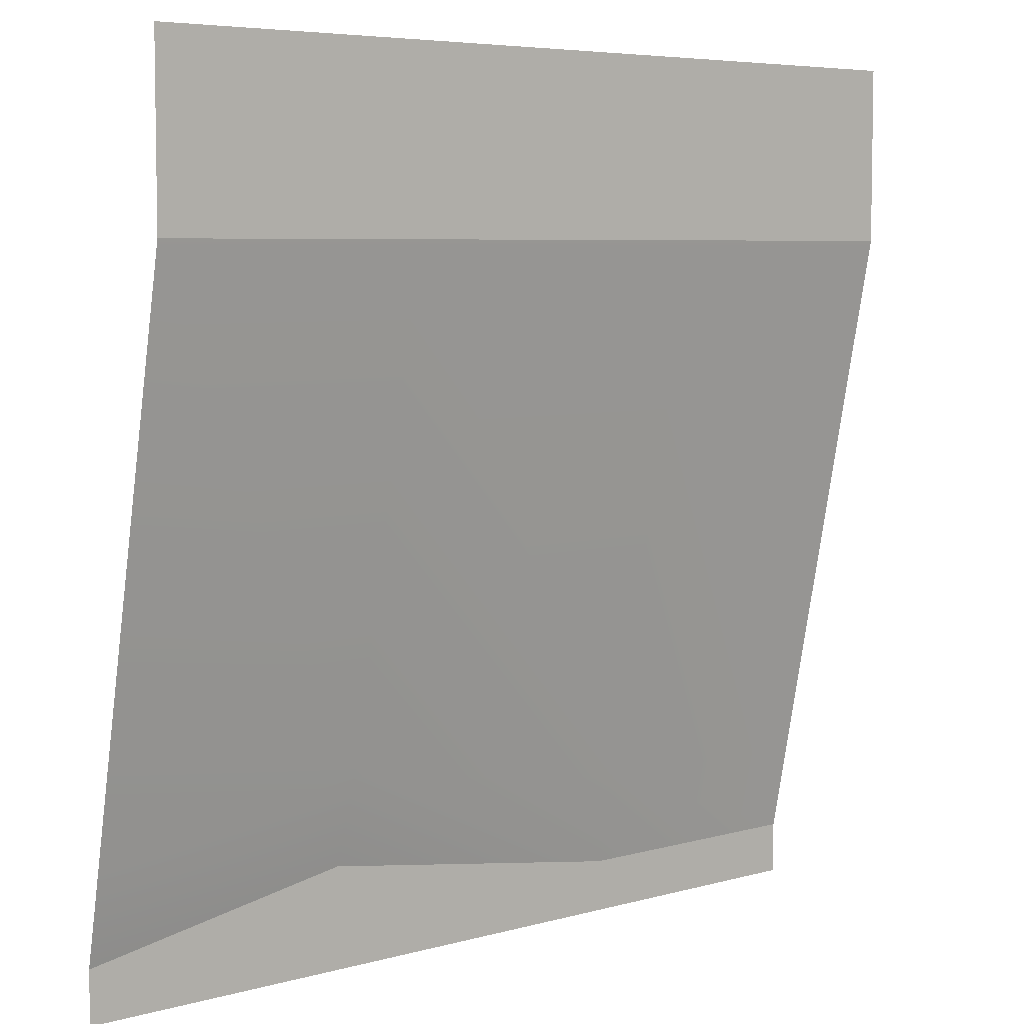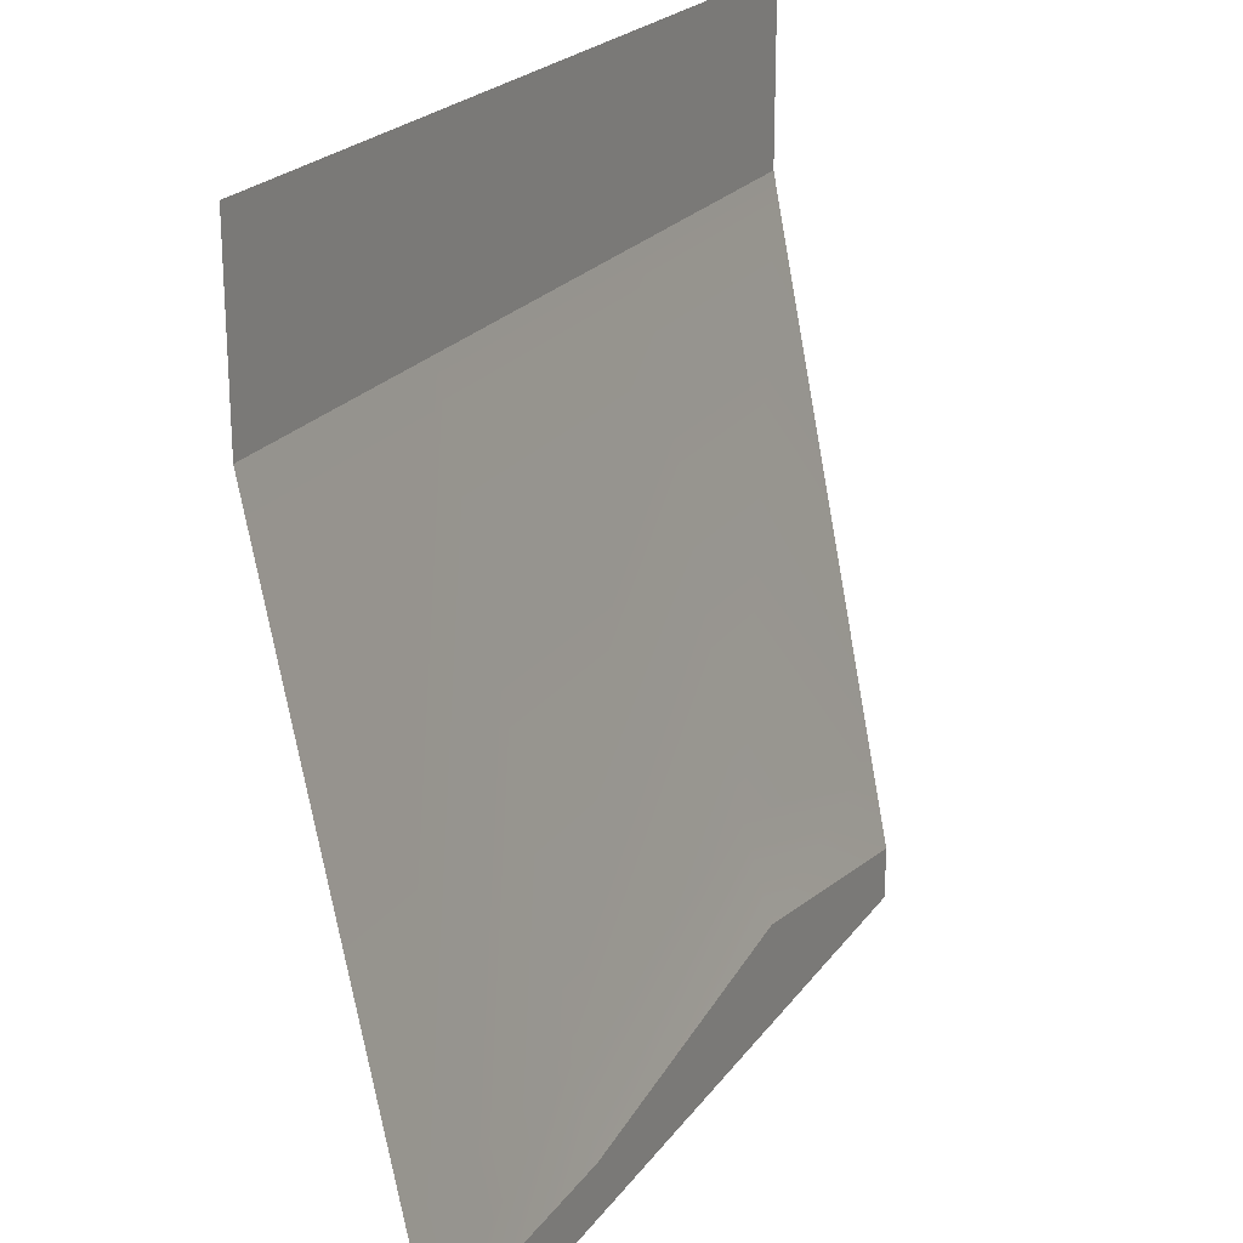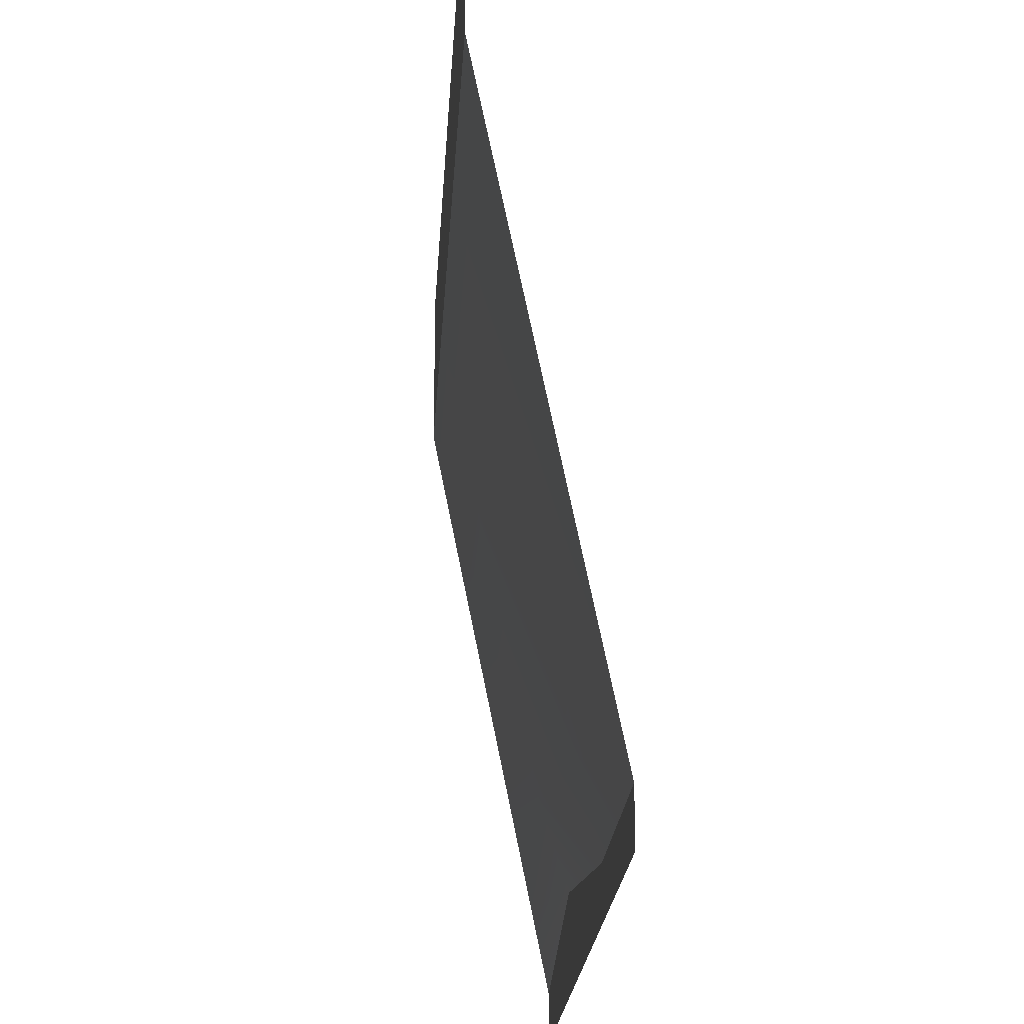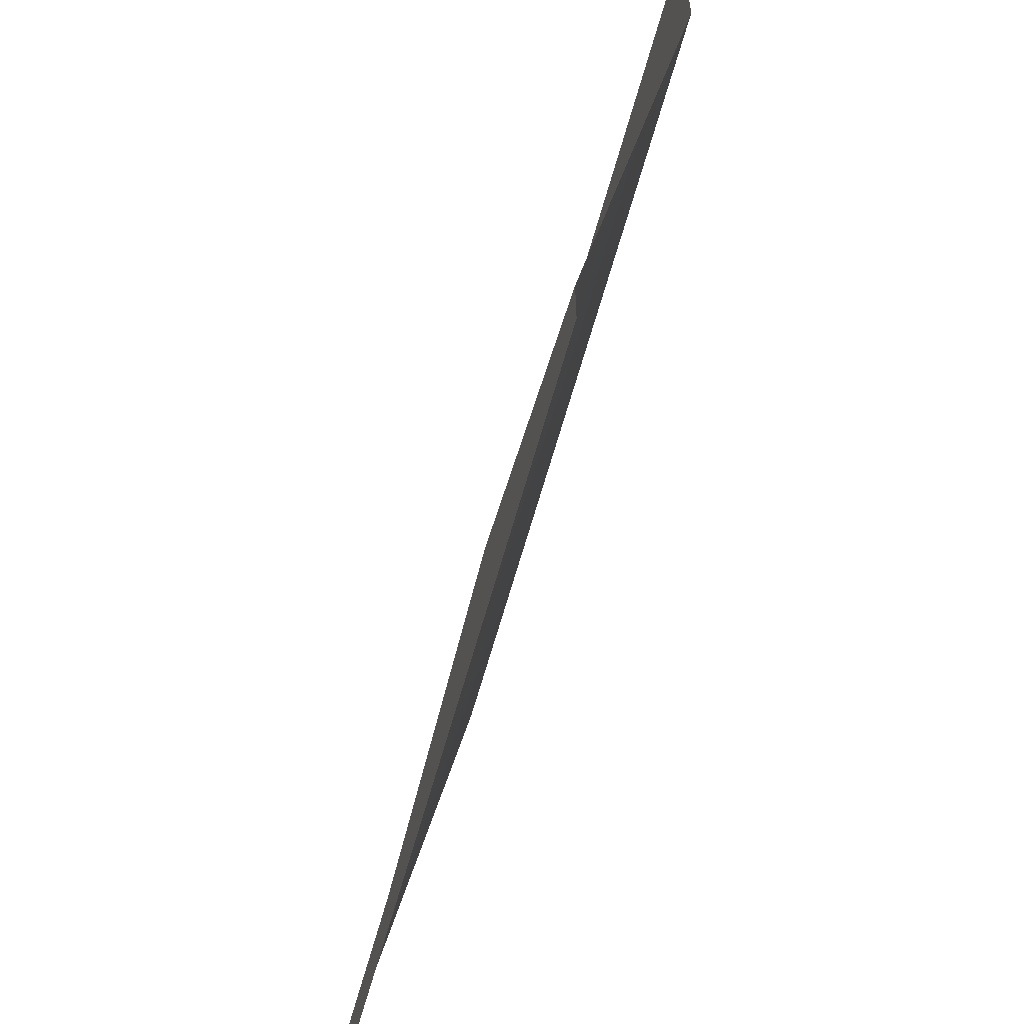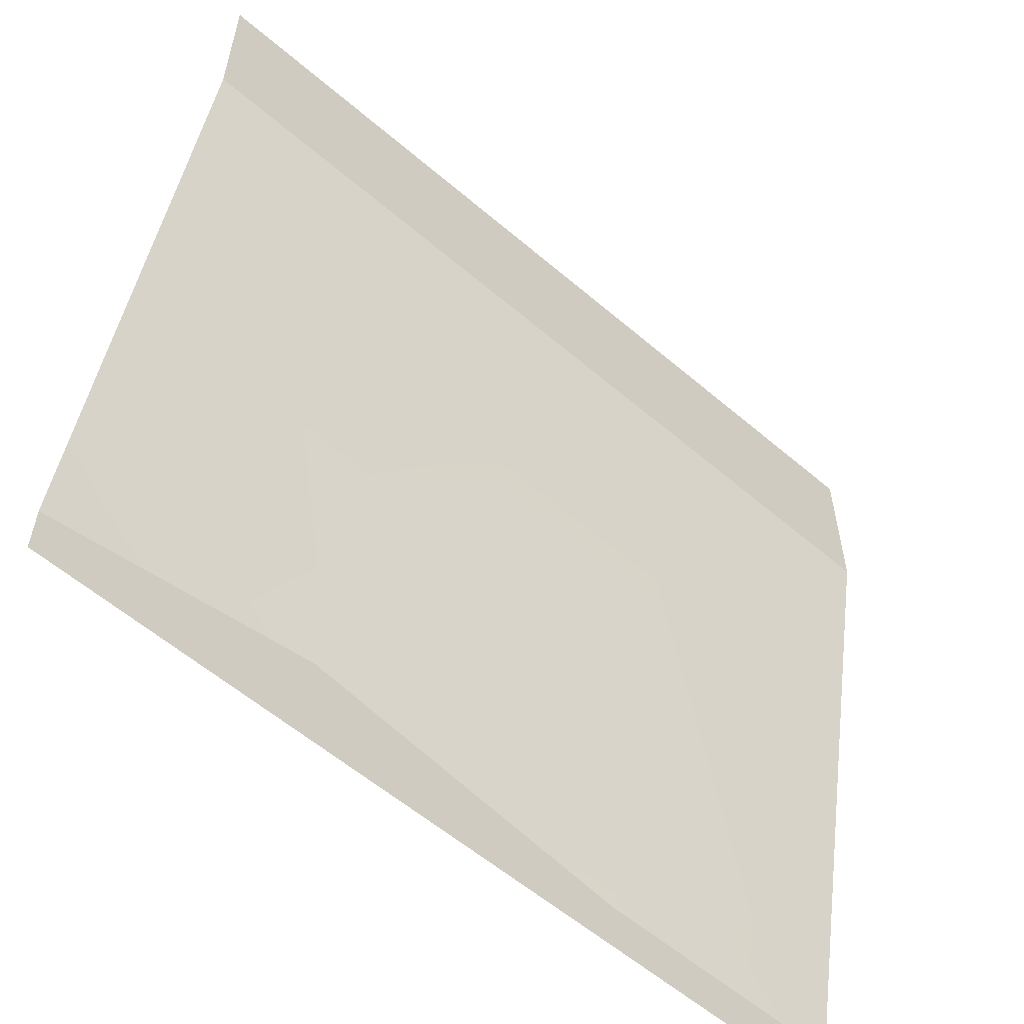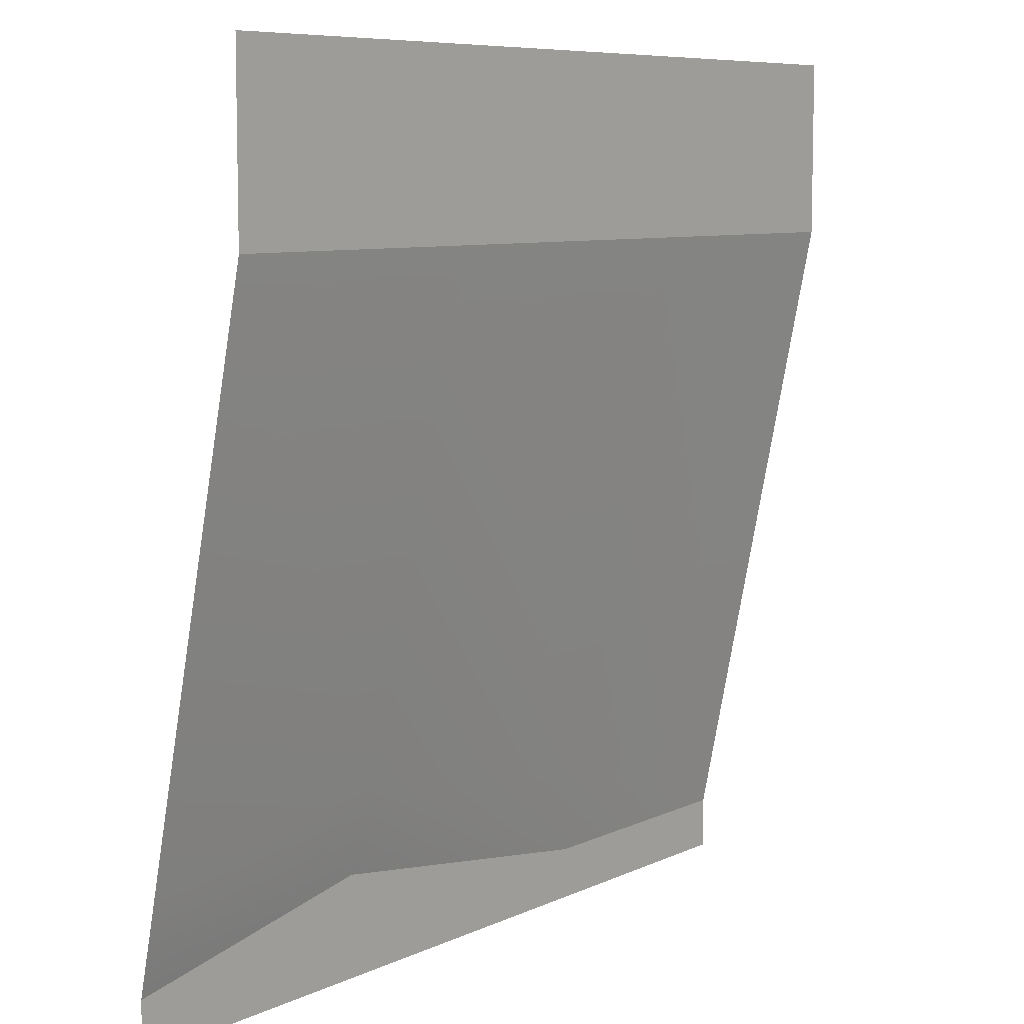
<metadata>
{"format":"obj","ext":"obj","renderer":"f3d","projection":"perspective","resolution":1024,"background":"white","views":[{"elev":6.0,"azim":139.8,"up":"+Z"},{"elev":22.5,"azim":-63.6,"up":"+Z"},{"elev":-21.2,"azim":-93.4,"up":"+Z"},{"elev":-57.9,"azim":75.4,"up":"+Z"},{"elev":-58.1,"azim":138.5,"up":"+Z"},{"elev":7.9,"azim":128.1,"up":"+Z"}]}
</metadata>
<code>
v 3.815e-06 0 -1
v 6.001 0 -1
v 6.001 0 -3.179e-06
v 3.815e-06 0 -3.179e-06
v 13.74 0 -3.179e-06
v 13.74 0 -1
v 20 0 -3.179e-06
v 20 0 -1
v 3.815e-06 -3 -18.81
v 6.001 -3 -18.81
v 6.001 -2.572 -16.7
v 3.815e-06 -2.572 -16.7
v 13.74 -2.343 -15.57
v 13.74 -3 -17.68
v 20 -2.572 -16.7
v 20 -3 -18.81
v 6.001 -3 -20
v 6.001 -3 -18.81
v 3.815e-06 -3 -18.81
v 3.815e-06 -3 -20
v 13.74 -3 -20
v 13.74 -3 -17.68
v 20 -3 -20
v 20 -3 -18.81
v 3.815e-06 -6.358e-07 -4.024
v 6.001 -6.358e-07 -4.024
v 6.001 0 -1.101
v 3.815e-06 0 -1.101
v 13.74 0 -1.101
v 13.74 0 -4.024
v 20 0 -1.101
v 20 0 -4.024
v 3.815e-06 -2.572 -16.7
v 6.001 -2.572 -16.7
v 6.001 -0.05425 -4.295
v 3.815e-06 -0.05425 -4.295
v 13.74 -0.05425 -4.295
v 13.74 -2.343 -15.57
v 20 -0.05425 -4.295
v 20 -2.572 -16.7
v 3.815e-06 -0.05425 -4.295
v 6.001 -0.05425 -4.295
v 6.001 -6.358e-07 -4.024
v 3.815e-06 -6.358e-07 -4.024
v 13.74 0 -4.024
v 13.74 -0.05425 -4.295
v 20 0 -4.024
v 20 -0.05425 -4.295
v 3.815e-06 0 -1.101
v 6.001 0 -1.101
v 6.001 0 -1
v 3.815e-06 0 -1
v 13.74 0 -1
v 13.74 0 -1.101
v 20 0 -1
v 20 0 -1.101
g Env_Beach_Straight_3190_201
f 1 3 2
f 1 4 3
f 2 3 5
f 2 5 6
f 6 5 7
f 6 7 8
f 9 11 10
f 9 12 11
f 10 11 13
f 10 13 14
f 14 13 15
f 14 15 16
f 17 19 18
f 17 20 19
f 21 17 18
f 21 18 22
f 23 21 22
f 23 22 24
f 25 27 26
f 25 28 27
f 26 27 29
f 26 29 30
f 30 29 31
f 30 31 32
f 33 35 34
f 33 36 35
f 34 35 37
f 34 37 38
f 38 37 39
f 38 39 40
f 41 43 42
f 41 44 43
f 42 43 45
f 42 45 46
f 46 45 47
f 46 47 48
f 49 51 50
f 49 52 51
f 50 51 53
f 50 53 54
f 54 53 55
f 54 55 56

</code>
